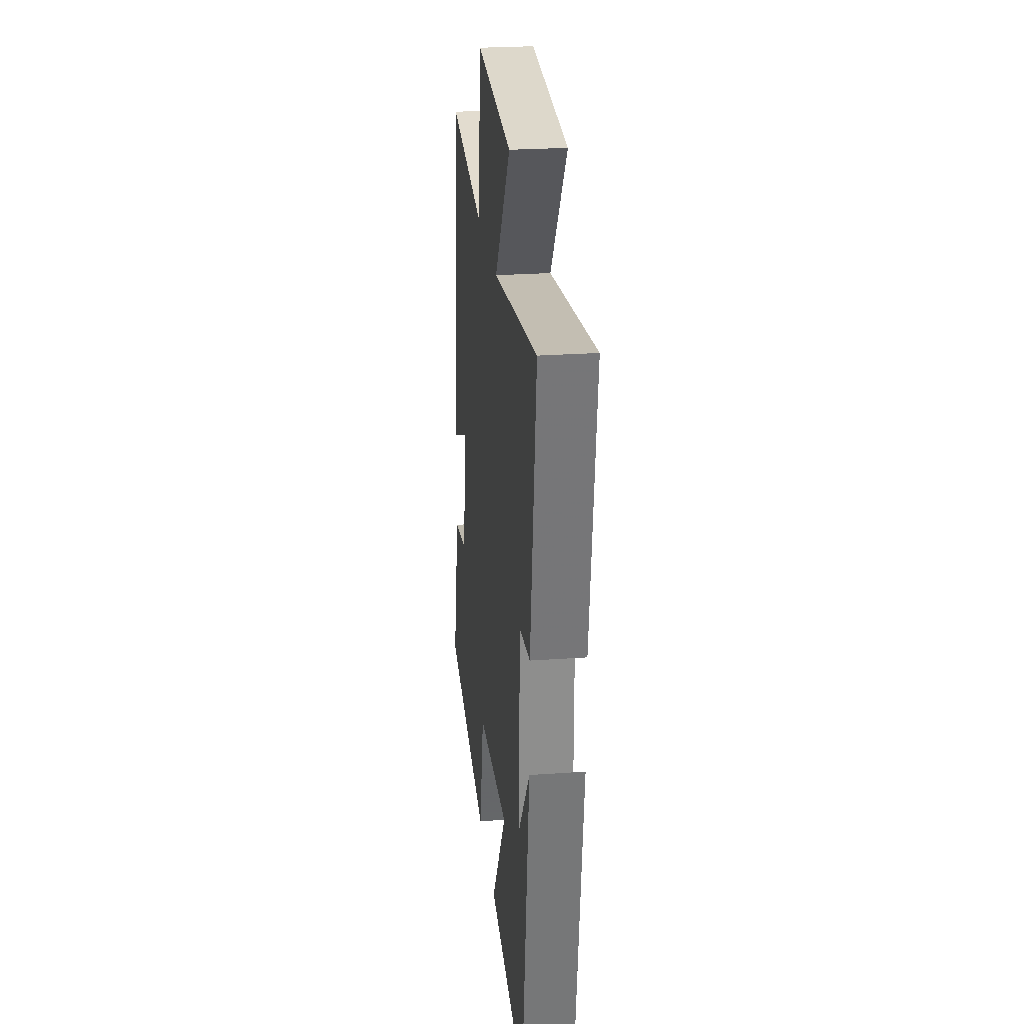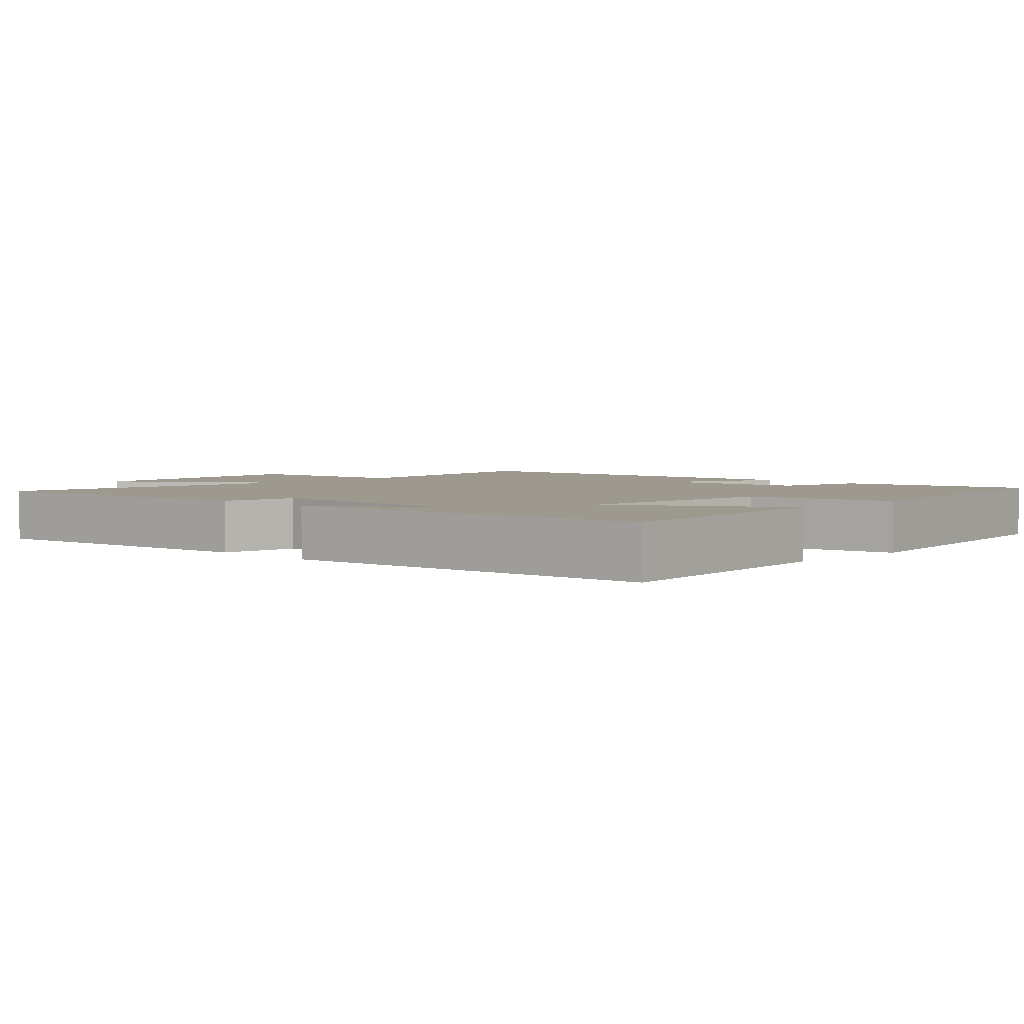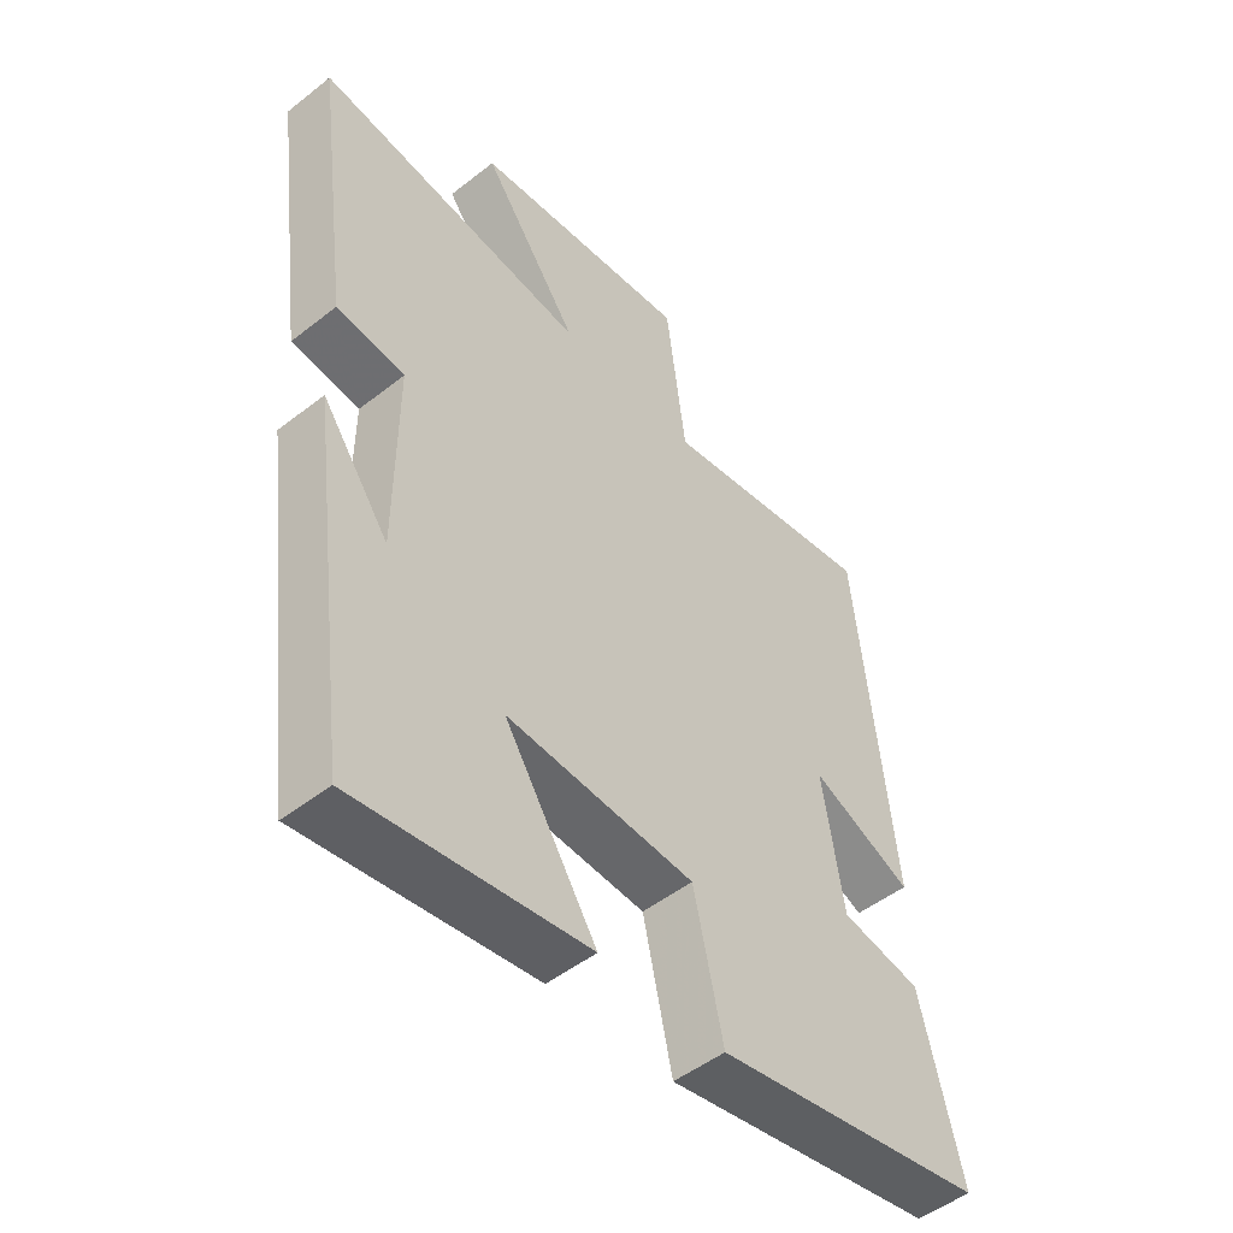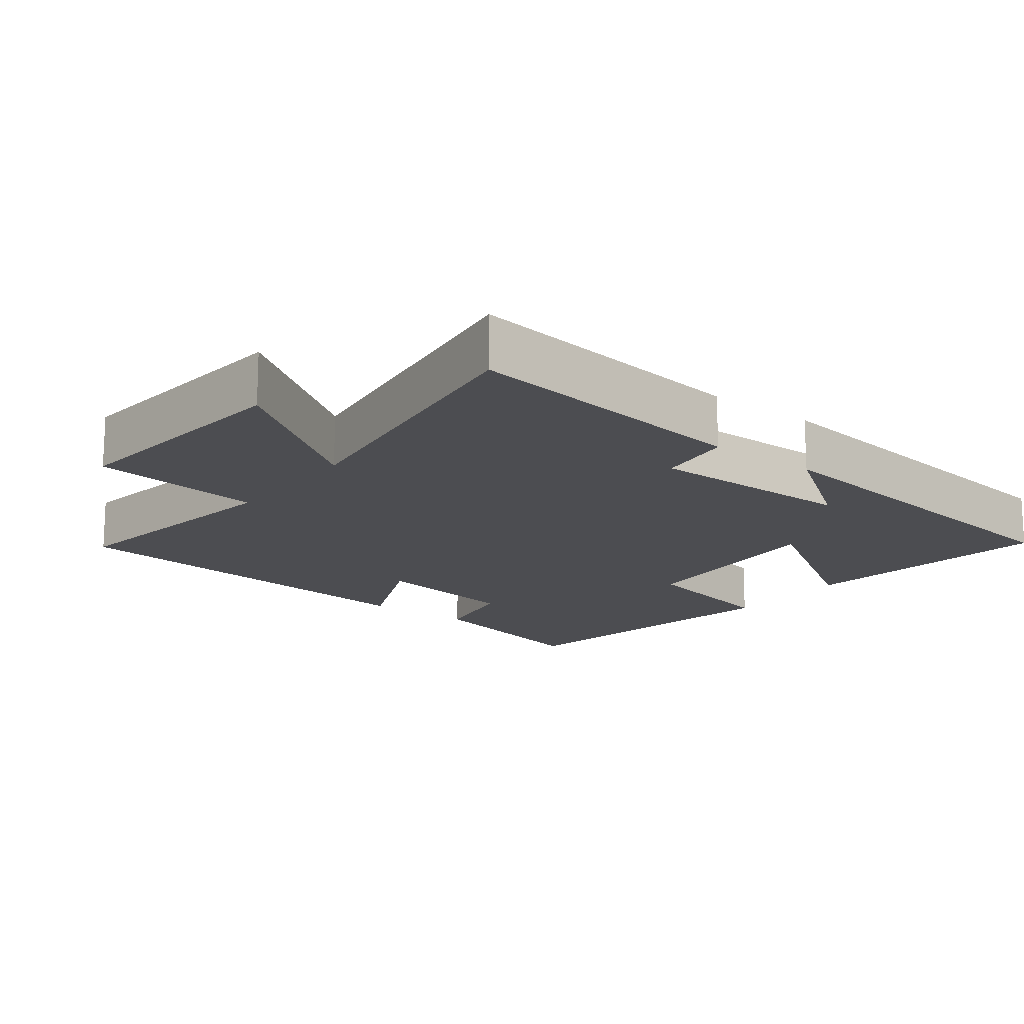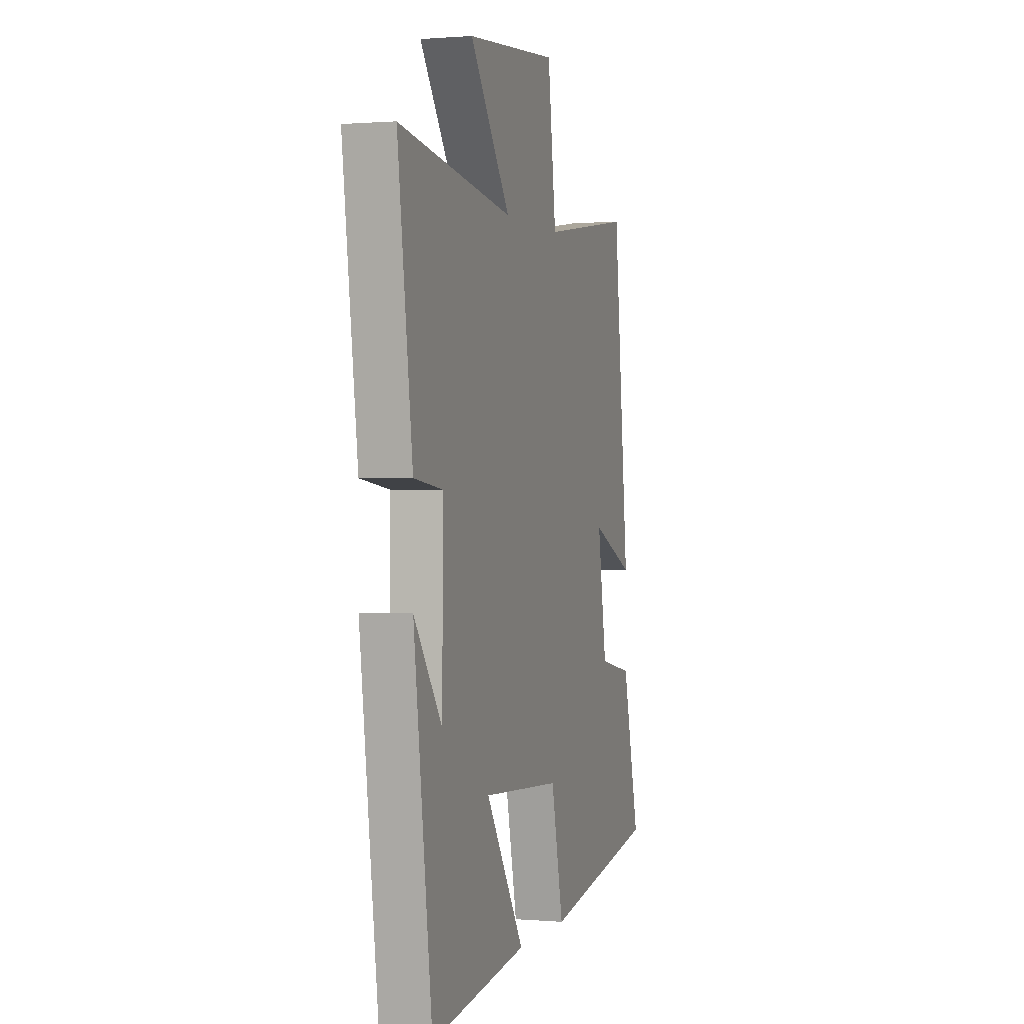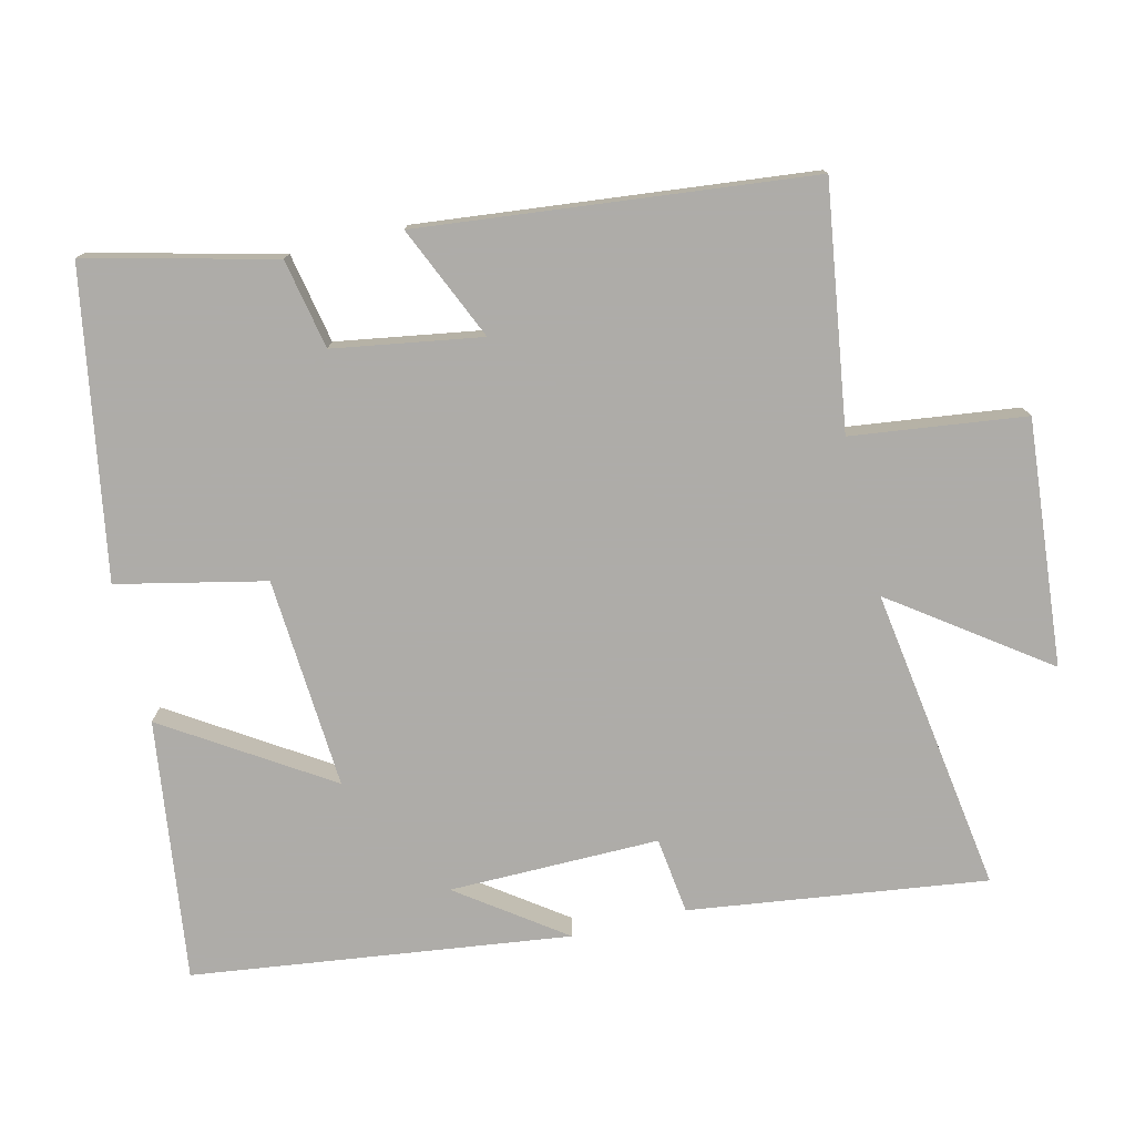
<metadata>
{"format":"obj","ext":"obj","renderer":"f3d","projection":"perspective","resolution":1024,"background":"white","views":[{"elev":25.9,"azim":83.6,"up":"+Z"},{"elev":3.5,"azim":134.9,"up":"+Y"},{"elev":-49.4,"azim":131.0,"up":"+Z"},{"elev":-16.1,"azim":52.5,"up":"+Y"},{"elev":0.7,"azim":107.5,"up":"+Z"},{"elev":-77.0,"azim":-76.4,"up":"+Y"}]}
</metadata>
<code>
v 0.556 0.07 0.563
v 0.5 0.07 0.145
v 0.392 0.07 0.131
v 0.394 0.07 -0.165
v 0.5 0.07 -0.017
v 0.431 0.07 -0.548
v 0.064 0.07 -0.5
v 0.21 0.07 -0.272
v -0.088 0.07 -0.292
v -0.134 0.07 -0.5
v -0.565 0.07 -0.426
v -0.5 0.07 -0.162
v -0.373 0.07 -0.137
v -0.339 0.07 0.071
v -0.5 0.07 0
v -0.441 0.07 0.551
v -0.099 0.07 0.5
v -0.068 0.07 0.745
v 0.278 0.07 0.713
v 0.125 0.07 0.5
v 0.556 0 0.563
v 0.5 0 0.145
v 0.392 0 0.131
v 0.394 0 -0.165
v 0.5 0 -0.017
v 0.431 0 -0.548
v 0.064 0 -0.5
v 0.21 0 -0.272
v -0.088 0 -0.292
v -0.134 0 -0.5
v -0.565 0 -0.426
v -0.5 0 -0.162
v -0.373 0 -0.137
v -0.339 0 0.071
v -0.5 0 0
v -0.441 0 0.551
v -0.099 0 0.5
v -0.068 0 0.745
v 0.278 0 0.713
v 0.125 0 0.5
f 17 18 19 20
f 14 15 16 17
f 13 14 17 20
f 11 12 13
f 10 11 13
f 9 10 13
f 13 20 1
f 9 13 1
f 8 9 1
f 6 7 8
f 4 5 6
f 4 6 8
f 3 4 8
f 1 2 3
f 1 3 8
f 40 39 38 37
f 37 36 35 34
f 40 37 34 33
f 33 32 31
f 33 31 30
f 33 30 29
f 21 40 33
f 21 33 29
f 21 29 28
f 28 27 26
f 26 25 24
f 28 26 24
f 28 24 23
f 23 22 21
f 28 23 21
f 1 21 22 2
f 2 22 23 3
f 3 23 24 4
f 4 24 25 5
f 5 25 26 6
f 6 26 27 7
f 7 27 28 8
f 8 28 29 9
f 9 29 30 10
f 10 30 31 11
f 11 31 32 12
f 12 32 33 13
f 13 33 34 14
f 14 34 35 15
f 15 35 36 16
f 16 36 37 17
f 17 37 38 18
f 18 38 39 19
f 19 39 40 20
f 20 40 21 1

</code>
